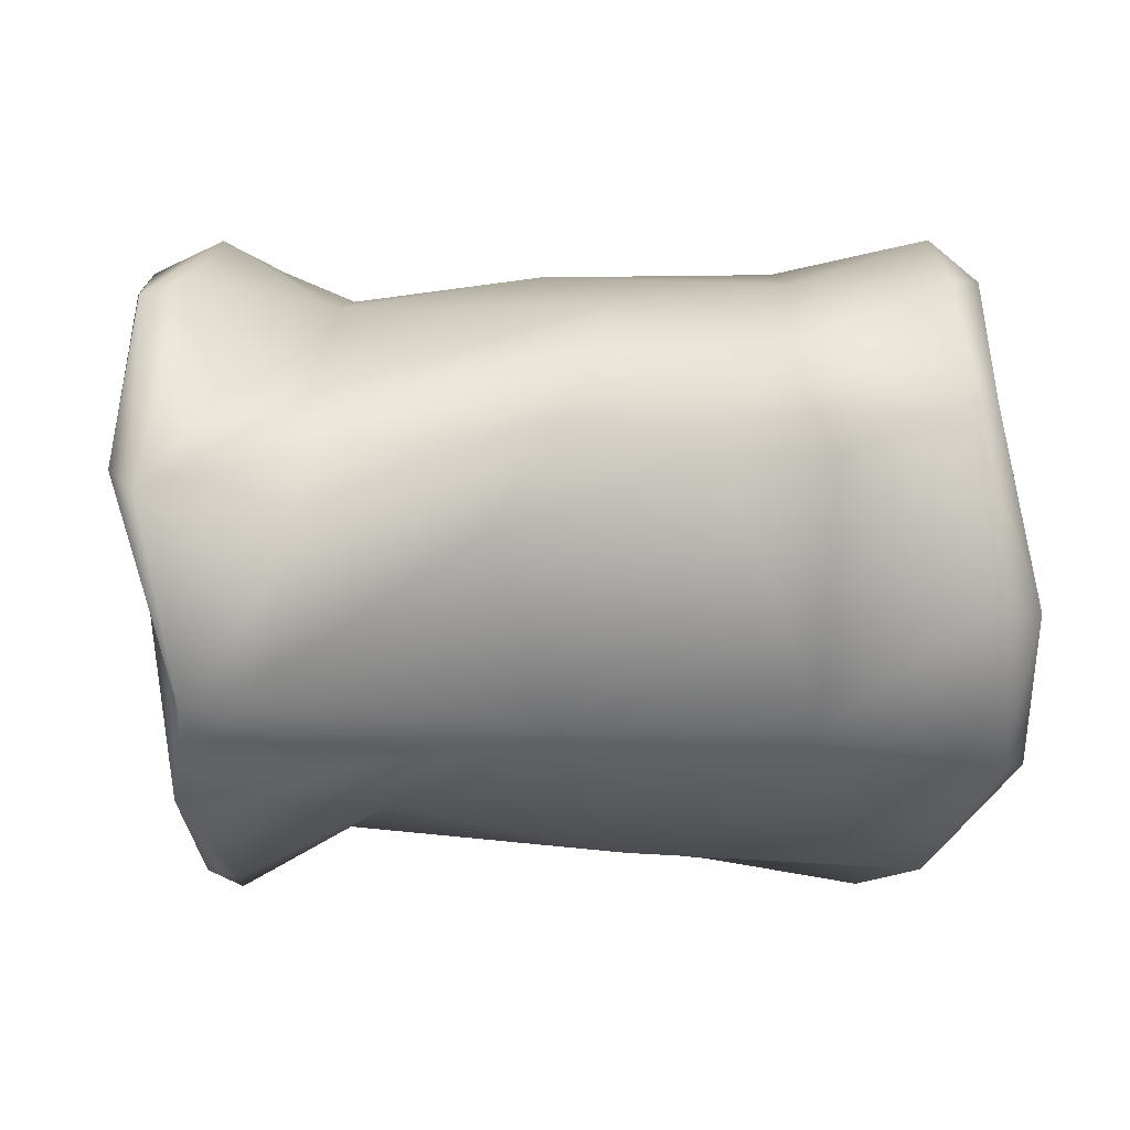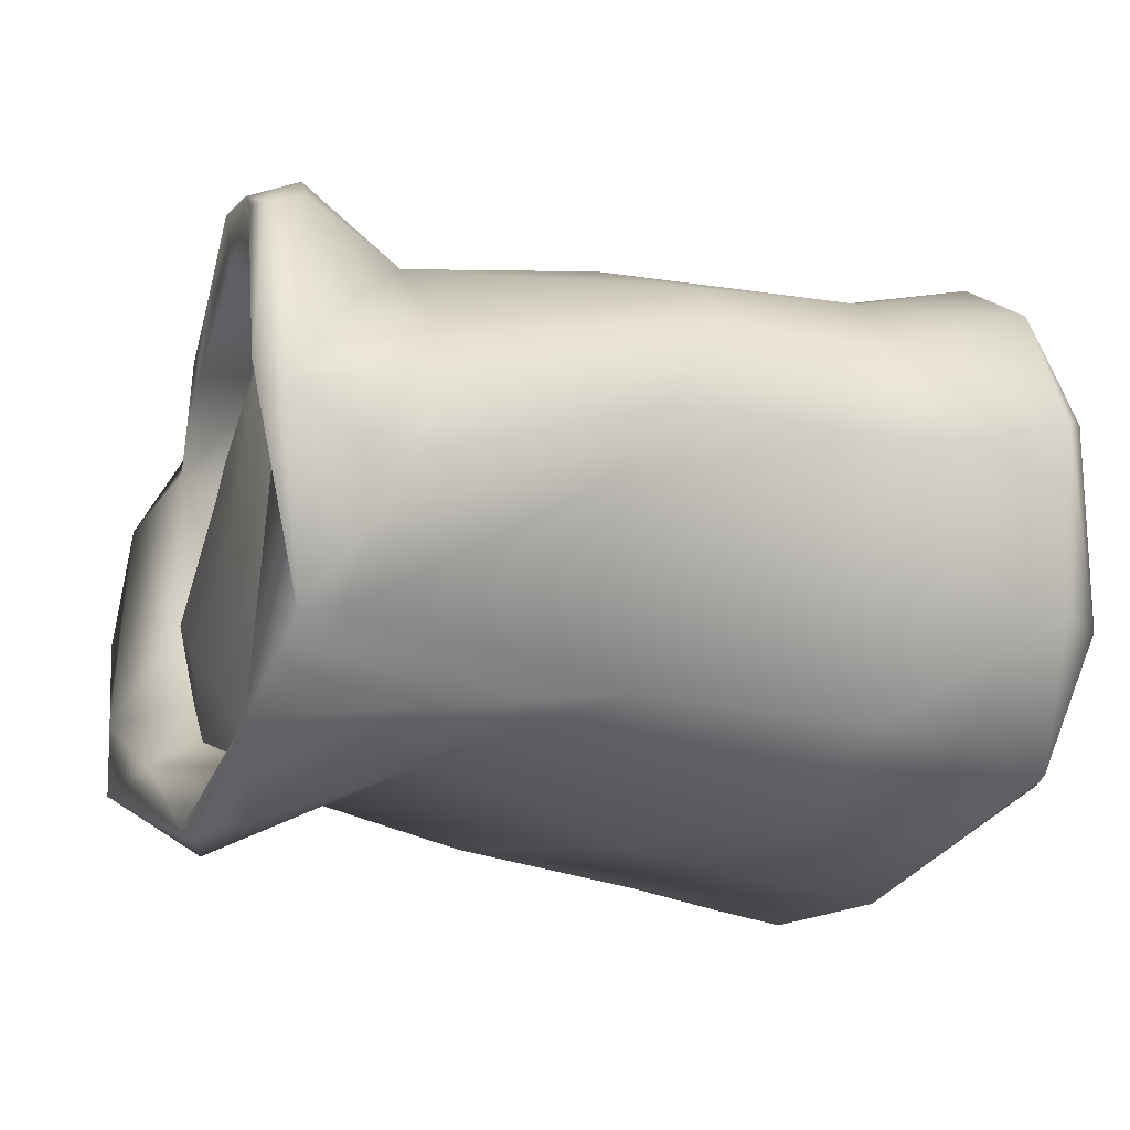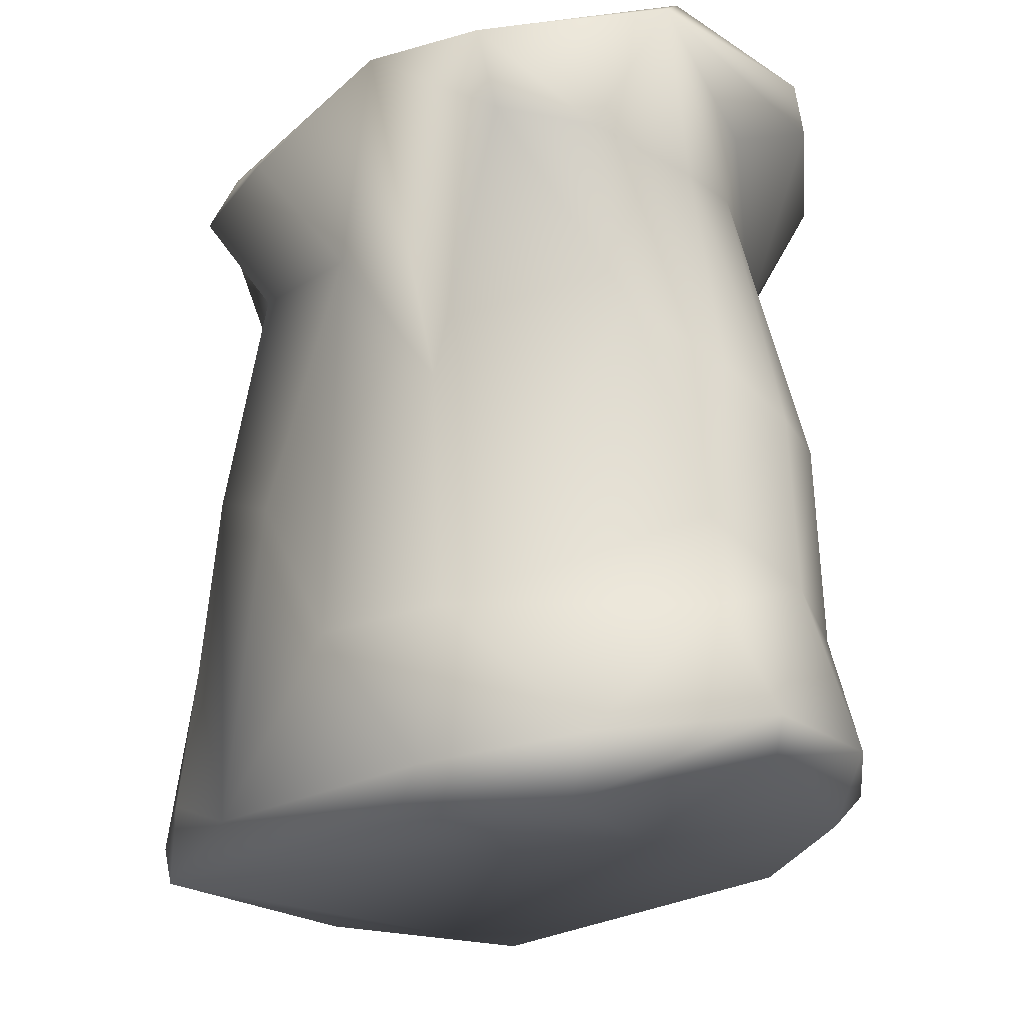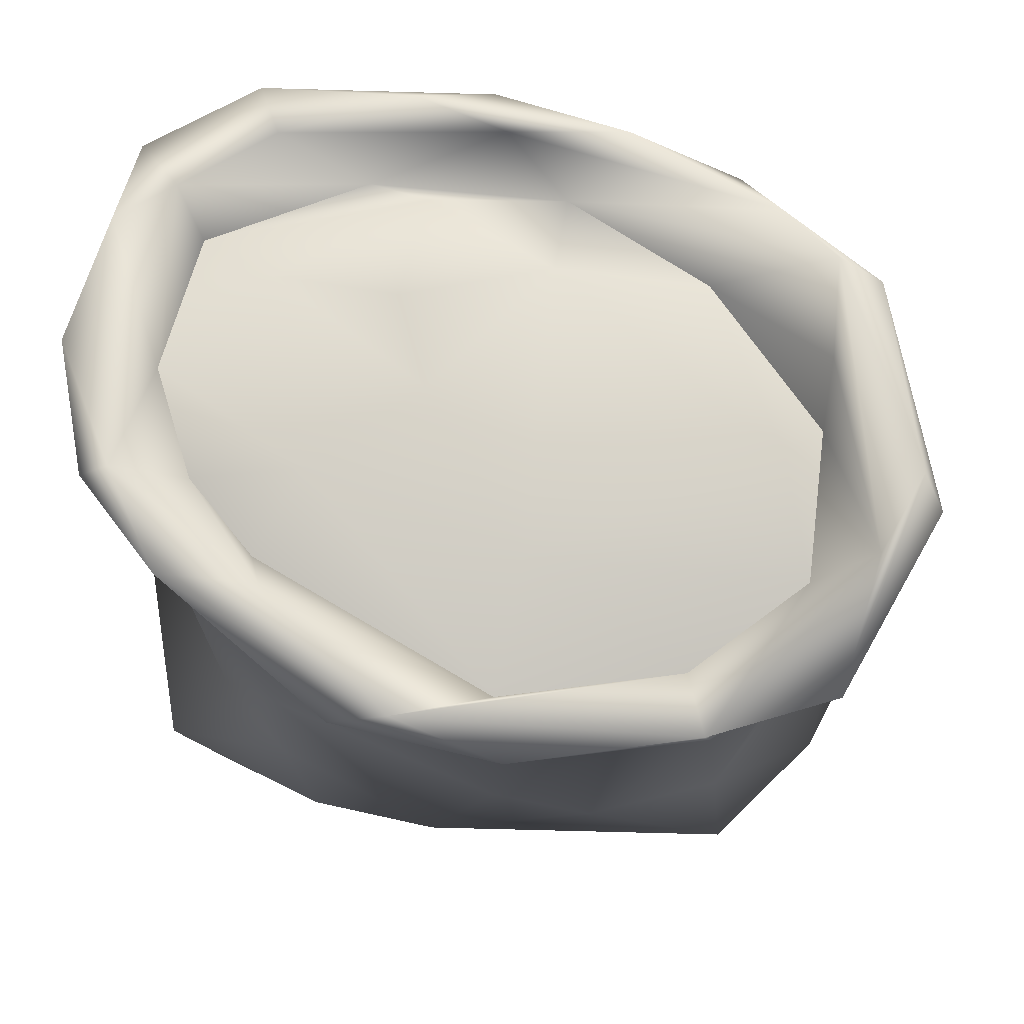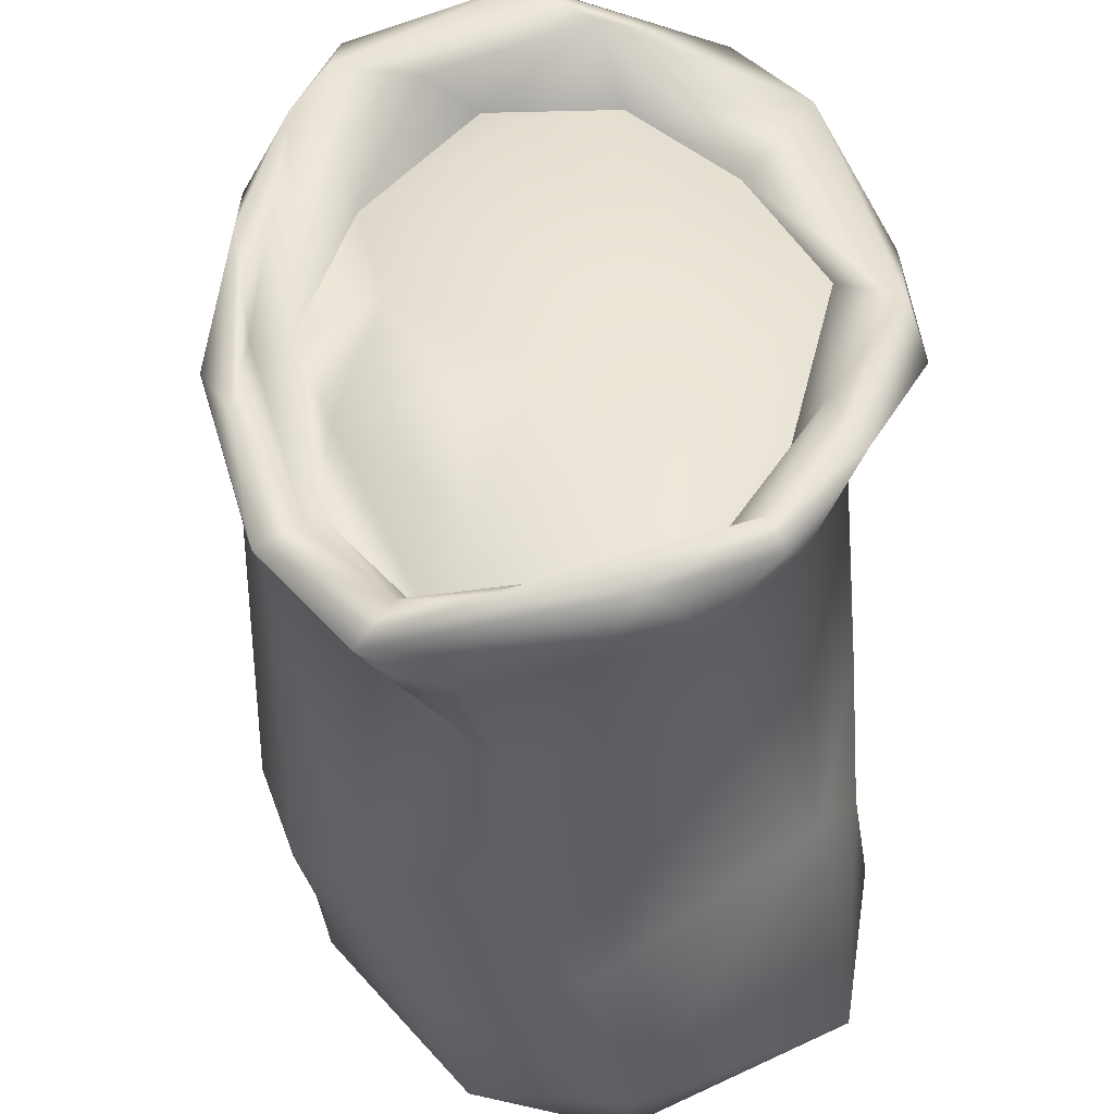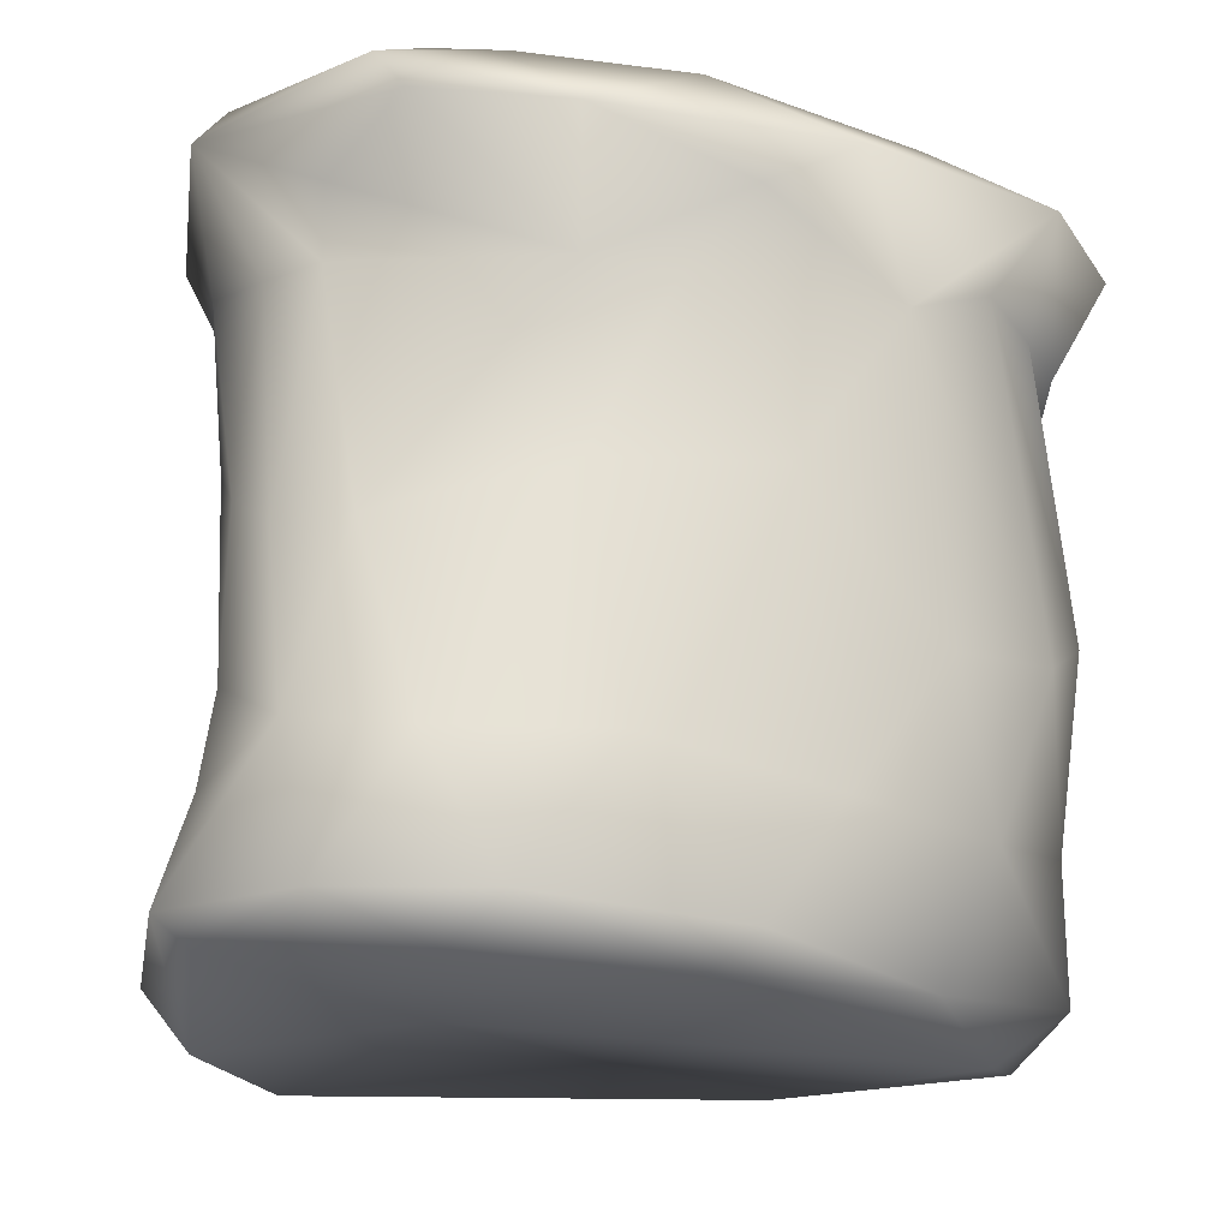
<metadata>
{"format":"obj","ext":"obj","renderer":"f3d","projection":"perspective","resolution":1024,"background":"white","views":[{"elev":-19.7,"azim":-92.8,"up":"+Z"},{"elev":-26.7,"azim":-109.7,"up":"+Z"},{"elev":-20.6,"azim":-123.9,"up":"+Y"},{"elev":74.4,"azim":-176.5,"up":"+Y"},{"elev":45.3,"azim":76.4,"up":"+Y"},{"elev":-19.0,"azim":-34.5,"up":"+Y"}]}
</metadata>
<code>
o Grain_Sack_1_Lowpoly.003
v -0.7745 0.4209 0.4159
v -0.862 0.8552 0.3125
v -0.9478 0.4625 0.1912
v 0.1788 1.393 0.7493
v 0.2404 0.6539 0.7753
v 0.5272 0.6766 0.7499
v -1.029 0.02828 0.03032
v -0.502 -0.05056 0.04411
v -0.7281 -0.01155 0.4539
v 0.821 1.23 -0.1287
v 0.8576 1.227 0.3051
v 0.9027 0.9198 0.3251
v -0.5078 1.763 -0.7207
v -0.5759 0.9427 -0.5726
v -0.7662 1.572 -0.5286
v -0.2926 0.3737 -0.6893
v -0.03964 0.7511 -0.7126
v 0.1429 0.01831 -0.7012
v -0.4964 0.9732 0.5562
v 0.5348 1.65 0.3288
v 0.7174 1.563 0.4403
v 0.777 1.674 0.07902
v 0.8964 0.4895 0.1651
v 0.6883 0.6275 -0.4334
v 0.7569 -0.001257 -0.5301
v 0.9636 -0.01229 0.08528
v 0.5958 -0.08815 0.4367
v 0.4206 1.71 -0.1501
v 0.1596 1.679 0.06848
v 0.2236 1.439 -0.589
v 0.7391 1.592 -0.3178
v 0.5145 0.9763 -0.5495
v -0.961 0.09911 0.3417
v -0.4257 0.4215 0.6105
v 0.3346 1.553 0.6142
v -0.1415 1.607 0.575
v 0.008378 1.751 0.6797
v -0.0917 1.008 0.6918
v -0.9629 0.8659 0.1528
v -0.9593 0.9647 -0.0216
v -0.9467 0.5898 -0.07093
v -0.0907 1.686 -0.3191
v -0.6641 1.713 -0.05261
v -0.1198 1.701 0.3669
v -0.4825 1.659 0.3614
v -0.7578 1.807 0.1512
v -0.7564 1.874 0.3663
v -0.6292 1.857 0.4797
v 0.2252 1.764 0.7522
v 0.5445 1.724 0.6575
v 0.4161 1.487 0.7346
v 0.7228 0.7881 0.6247
v 0.6809 1.511 0.5609
v -0.2675 -0.02787 0.634
v 0.03454 0.3499 0.6887
v 0.4301 0.3075 0.6765
v -0.1887 0.05563 0.702
v 0.1867 1.642 0.5447
v -0.4923 -0.1012 -0.6096
v -0.8231 -0.08531 -0.3695
v -0.6753 -0.01501 -0.6666
v -0.8824 1.096 -0.2287
v -0.6321 0.371 -0.5843
v -0.925 0.04203 -0.3973
v -0.3243 1.308 -0.6814
v 0.1855 1.746 -0.7128
v -0.4723 1.595 -0.5453
v -0.169 1.593 0.7136
v -0.2793 1.415 0.5859
v -0.5413 1.713 0.6107
v -0.8153 1.76 0.3824
v -0.4544 1.448 0.4847
v -0.07197 1.652 -0.7871
v 0.3242 1.67 -0.7207
v 0.7126 1.837 -0.4467
v 0.7692 0.3637 0.488
v -0.8544 1.648 0.1231
v -1.004 1.829 -0.2003
v 0.8662 1.681 0.6236
v 0.9031 1.571 0.1229
v 0.9741 1.817 0.08408
v -1.1 0.09902 -0.007913
v -0.9824 0.368 -0.07491
v -0.2754 1.83 0.661
v 0.0421 1.711 0.7922
v -0.04077 1.613 -0.6299
v 0.9072 1.786 -0.2199
v 0.862 1.55 -0.07991
v -0.8575 1.858 0.3184
v -0.9547 1.889 -0.1308
v 0.8391 1.826 -0.2057
v 0.8952 1.798 0.3937
v 0.4885 1.778 -0.4401
v 0.6846 1.643 -0.1712
v -0.8394 1.477 0.09965
v -0.8916 1.478 -0.05639
v 0.7714 1.701 0.5214
v 0.7841 1.46 0.5198
v 0.8452 1.476 0.4126
v 0.5937 1.722 0.77
v -0.8727 1.816 -0.298
v -0.7372 1.645 -0.3307
v -0.7524 1.684 0.01591
v 1.013 0.1585 0.07662
v 0.8905 0.1209 -0.485
v -0.806 1.732 -0.6084
v 0.525 1.643 -0.3462
v 0.5344 0.5011 -0.5877
v 0.4676 0.1263 -0.6652
v -0.8755 1.54 -0.3219
v -0.6775 0.08799 0.5843
v 0.2371 1.691 0.2855
v 0.2713 -0.01144 0.6585
v 0.8309 0.05868 0.4277
v -0.4825 1.659 0.3614
v -0.7524 1.684 0.01591
v 0.6846 1.643 -0.1712
v 0.525 1.643 -0.3462
v -0.7372 1.645 -0.3307
v -0.4723 1.595 -0.5453
v 0.777 1.674 0.07902
v -0.04077 1.613 -0.6299
v 0.7174 1.563 0.4403
f 1 2 3
f 4 5 6
f 7 8 9
f 10 11 12
f 13 14 15
f 16 17 18
f 19 2 1
f 20 123 121
f 10 23 24
f 25 26 27
f 28 29 20
f 30 31 32
f 7 9 33
f 34 19 1
f 35 36 37
f 4 38 5
f 39 40 41
f 42 43 44
f 115 46 47
f 48 37 36
f 49 50 37
f 51 52 53
f 8 27 54
f 55 38 34
f 56 6 5
f 56 55 57
f 35 58 36
f 43 45 44
f 59 60 61
f 62 63 41
f 35 123 58
f 35 37 50
f 63 61 64
f 14 65 16
f 14 13 65
f 66 13 120
f 68 69 4
f 70 71 72
f 65 13 73
f 30 74 75
f 6 56 76
f 53 52 12
f 72 71 77
f 71 78 77
f 79 80 81
f 10 24 31
f 33 3 82
f 83 63 64
f 70 84 48
f 85 84 70
f 28 86 42
f 67 42 86
f 16 18 61
f 61 63 16
f 31 87 88
f 30 75 31
f 89 47 90
f 48 89 70
f 91 22 92
f 93 94 91
f 39 95 96
f 72 95 2
f 35 97 21
f 21 97 22
f 62 14 63
f 63 14 16
f 98 99 79
f 79 100 98
f 46 101 47
f 42 102 43
f 8 54 9
f 55 34 57
f 59 61 18
f 8 25 27
f 85 49 84
f 100 51 53
f 103 119 101
f 119 13 101
f 17 32 18
f 104 105 24
f 15 14 62
f 13 106 101
f 85 68 4
f 4 100 85
f 20 121 28
f 28 118 86
f 59 18 25
f 108 105 109
f 121 117 28
f 94 22 91
f 96 95 78
f 106 110 78
f 57 34 111
f 34 1 111
f 3 2 39
f 2 95 39
f 112 29 44
f 36 58 44
f 113 54 27
f 27 114 113
f 3 39 41
f 82 3 83
f 65 17 16
f 65 74 30
f 38 55 5
f 5 55 56
f 83 64 82
f 60 64 61
f 82 64 60
f 82 7 33
f 87 81 88
f 81 91 92
f 106 13 15
f 110 106 15
f 72 77 95
f 78 95 77
f 93 91 75
f 87 91 81
f 44 45 36
f 36 115 47
f 33 1 3
f 1 33 111
f 96 40 39
f 62 110 15
f 75 74 66
f 73 13 66
f 96 110 40
f 78 110 96
f 105 25 109
f 25 105 26
f 107 93 122
f 122 66 120
f 40 62 41
f 40 110 62
f 6 76 52
f 51 6 52
f 119 120 13
f 67 102 42
f 60 7 82
f 7 60 8
f 12 52 76
f 23 104 24
f 38 19 34
f 69 38 4
f 23 76 104
f 27 26 114
f 69 19 38
f 19 72 2
f 10 12 23
f 12 76 23
f 76 114 104
f 56 114 76
f 104 26 105
f 114 26 104
f 79 97 100
f 92 79 81
f 113 114 56
f 56 57 113
f 35 50 97
f 100 97 50
f 83 41 63
f 41 83 3
f 32 17 30
f 65 30 17
f 37 84 49
f 37 48 84
f 24 32 31
f 108 24 105
f 92 22 97
f 97 79 92
f 101 90 47
f 101 106 90
f 58 123 20
f 58 112 44
f 53 12 11
f 53 98 100
f 108 32 24
f 32 108 18
f 68 70 72
f 85 70 68
f 20 112 58
f 20 29 112
f 87 75 91
f 31 75 87
f 59 25 8
f 60 59 8
f 69 72 19
f 68 72 69
f 66 122 93
f 75 66 93
f 98 53 11
f 99 98 11
f 47 48 36
f 47 89 48
f 51 4 6
f 100 4 51
f 80 99 11
f 79 99 80
f 18 109 25
f 18 108 109
f 80 88 81
f 10 80 11
f 10 88 80
f 10 31 88
f 111 33 9
f 54 111 9
f 43 116 45
f 102 116 43
f 57 54 113
f 57 111 54
f 46 103 101
f 115 103 46
f 117 118 28
f 107 94 93
f 29 42 44
f 29 28 42
f 89 90 78
f 106 78 90
f 71 70 89
f 78 71 89
f 66 74 73
f 74 65 73
f 50 49 100
f 85 100 49

</code>
